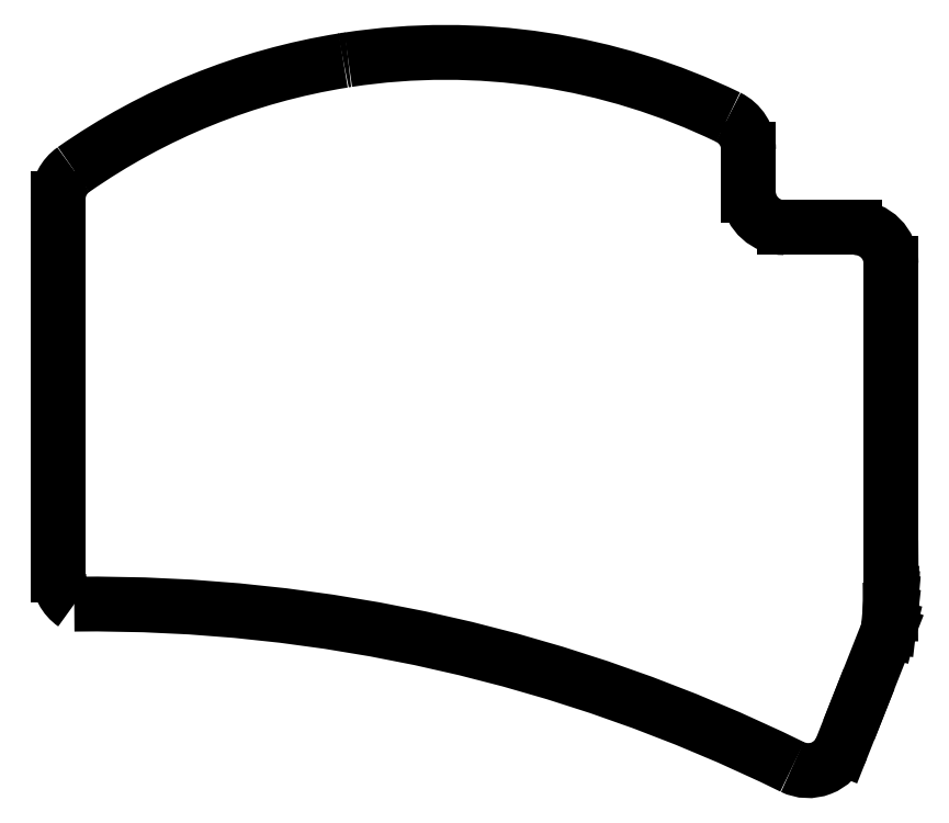
<metadata>
{"format":"dxf","ext":"dxf","renderer":"ezdxf+matplotlib","layout":"modelspace","background":"white","min_lineweight":24,"dpi":150}
</metadata>
<code>
0
SECTION
2
ENTITIES
0
LINE
8
0
10
87.35
20
-108.4
11
87.35
21
-65
0
LINE
8
0
10
188
20
-60.3
11
197.8
21
-60.3
0
LINE
8
0
10
202.8
20
-65.3
11
202.8
21
-107.5
0
LINE
8
0
10
202.8
20
-107.5
11
202.8
21
-110.9
0
LINE
8
0
10
202.8
20
-110.9
11
202.8
21
-111.5
0
LINE
8
0
10
202.8
20
-111.5
11
202.8
21
-112.1
0
LINE
8
0
10
202.8
20
-112.1
11
202.7
21
-112.7
0
LINE
8
0
10
202.7
20
-112.7
11
202.7
21
-113.3
0
LINE
8
0
10
202.7
20
-113.3
11
202.7
21
-113.9
0
LINE
8
0
10
202.7
20
-113.9
11
202.5
21
-115.6
0
LINE
8
0
10
202.5
20
-115.6
11
202.4
21
-116.2
0
LINE
8
0
10
202.4
20
-116.2
11
198.3
21
-126.4
0
LINE
8
0
10
198.3
20
-126.4
11
196
21
-132.4
0
ARC
8
0
10
127.9
20
-42
40
5
50
94.9
51
102.8
0
ARC
8
0
10
188
20
-55.3
40
5
50
186.3
51
270
0
ARC
8
0
10
197.8
20
-65.3
40
5
50
0
51
90
0
ARC
8
0
10
193.7
20
-124.6
40
5
50
338.4
51
338.4
0
ARC
8
0
10
92.35
20
-108.4
40
5
50
180
51
235.4
0
LINE
8
0
10
87.27
20
-65
11
87.35
21
-65
0
LINE
8
0
10
183
20
-55.85
11
183
21
-49.49
0
LINE
8
0
10
87.27
20
-56.36
11
87.27
21
-65
0
ARC
8
0
10
141
20
-126
40
90
50
64.17
51
98.63
0
ARC
8
0
10
141
20
-126
40
90
50
99.07
51
125
0
ARC
8
0
10
92
20
-332.5
40
220
50
63.81
51
90.65
0
ARC
8
0
10
92.27
20
-56.36
40
5
50
125
51
180
0
ARC
8
0
10
178
20
-49.49
40
5
50
0
51
64.17
0
ARC
8
0
10
191.3
20
-130.6
40
5
50
243.8
51
338.4
0
ENDSEC
0
EOF

</code>
